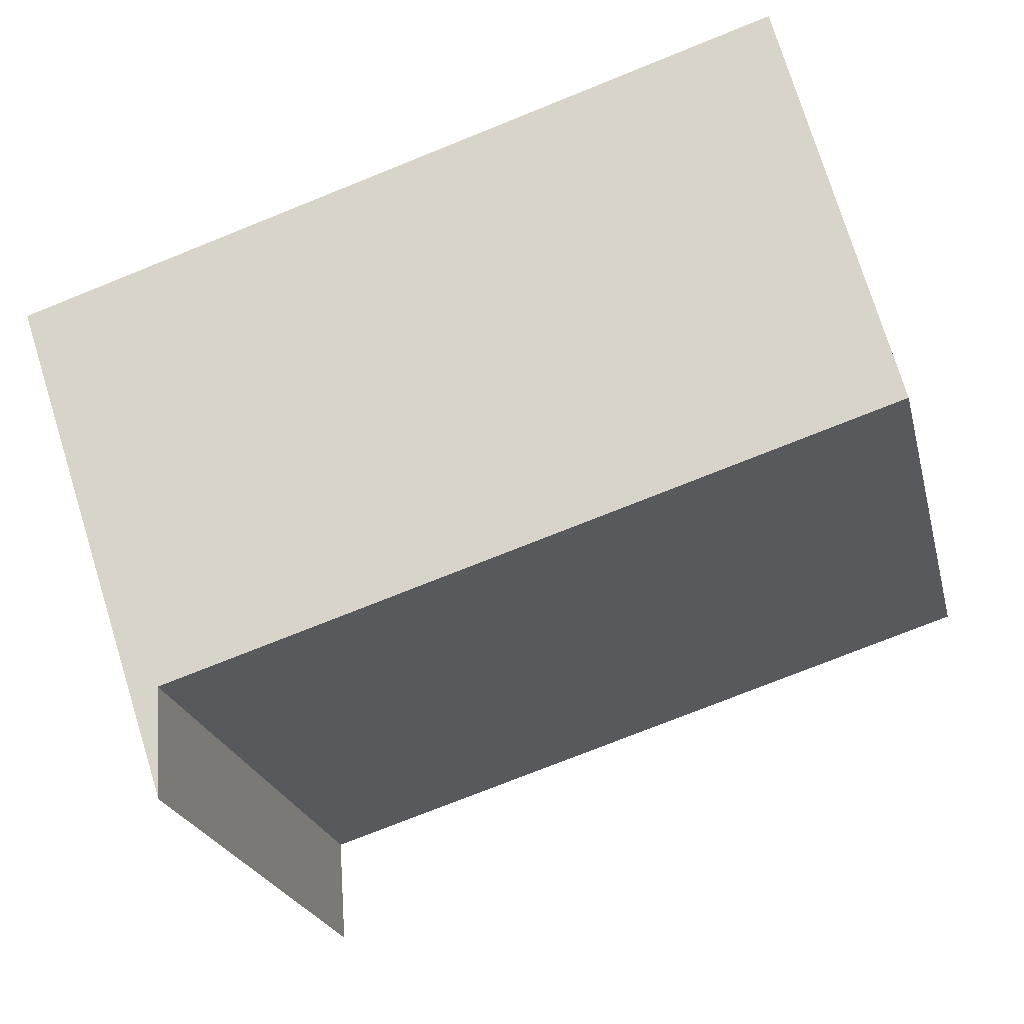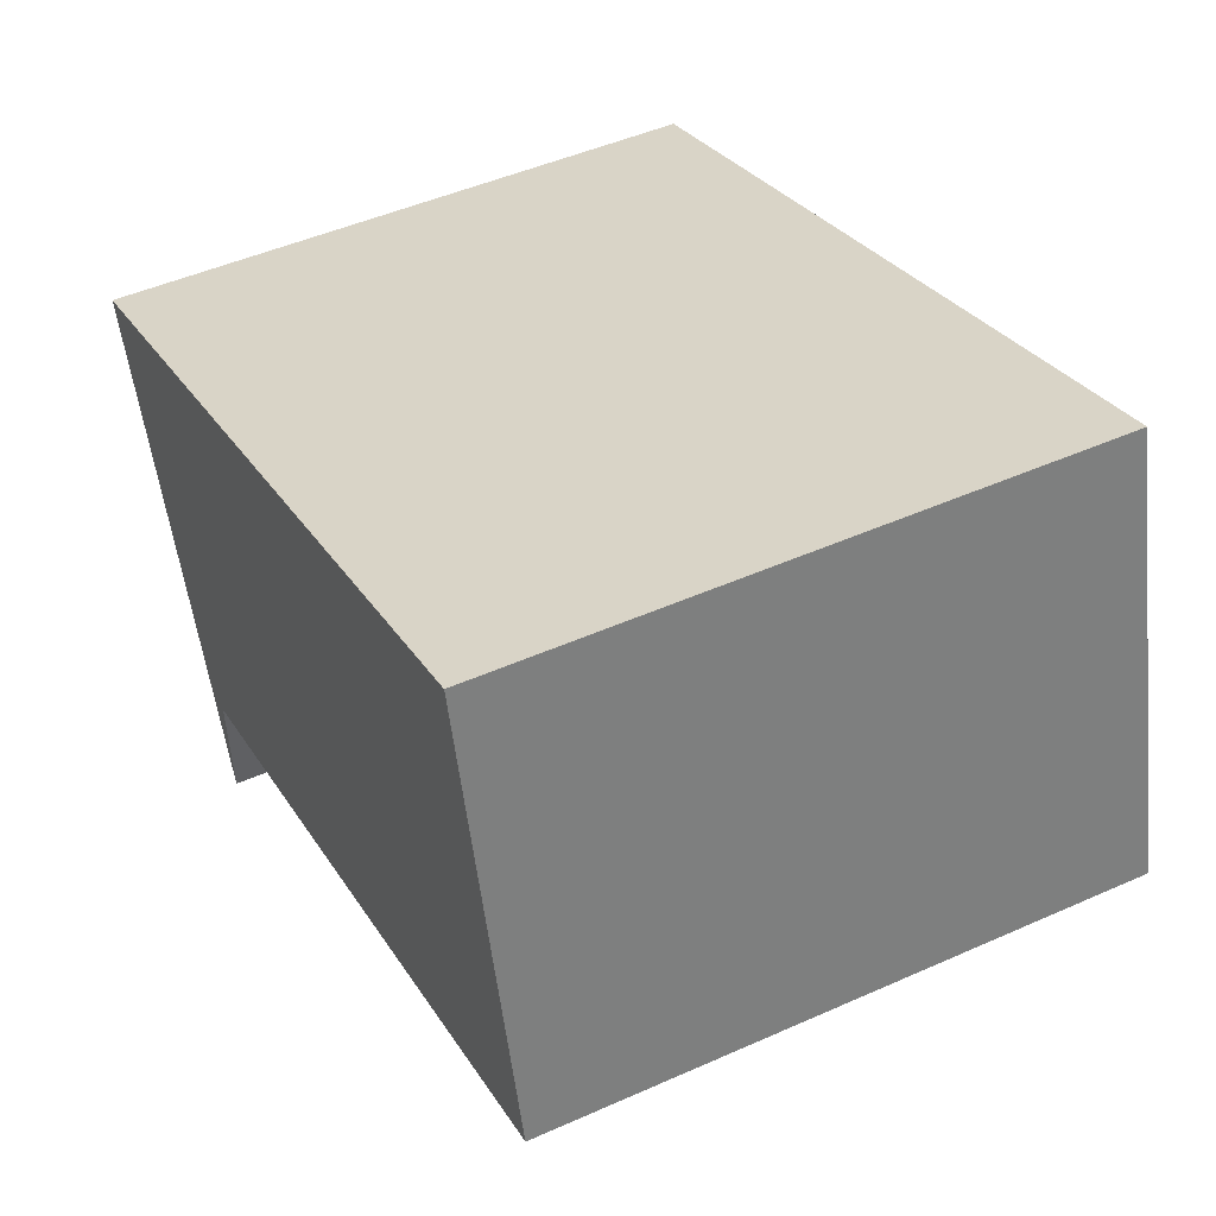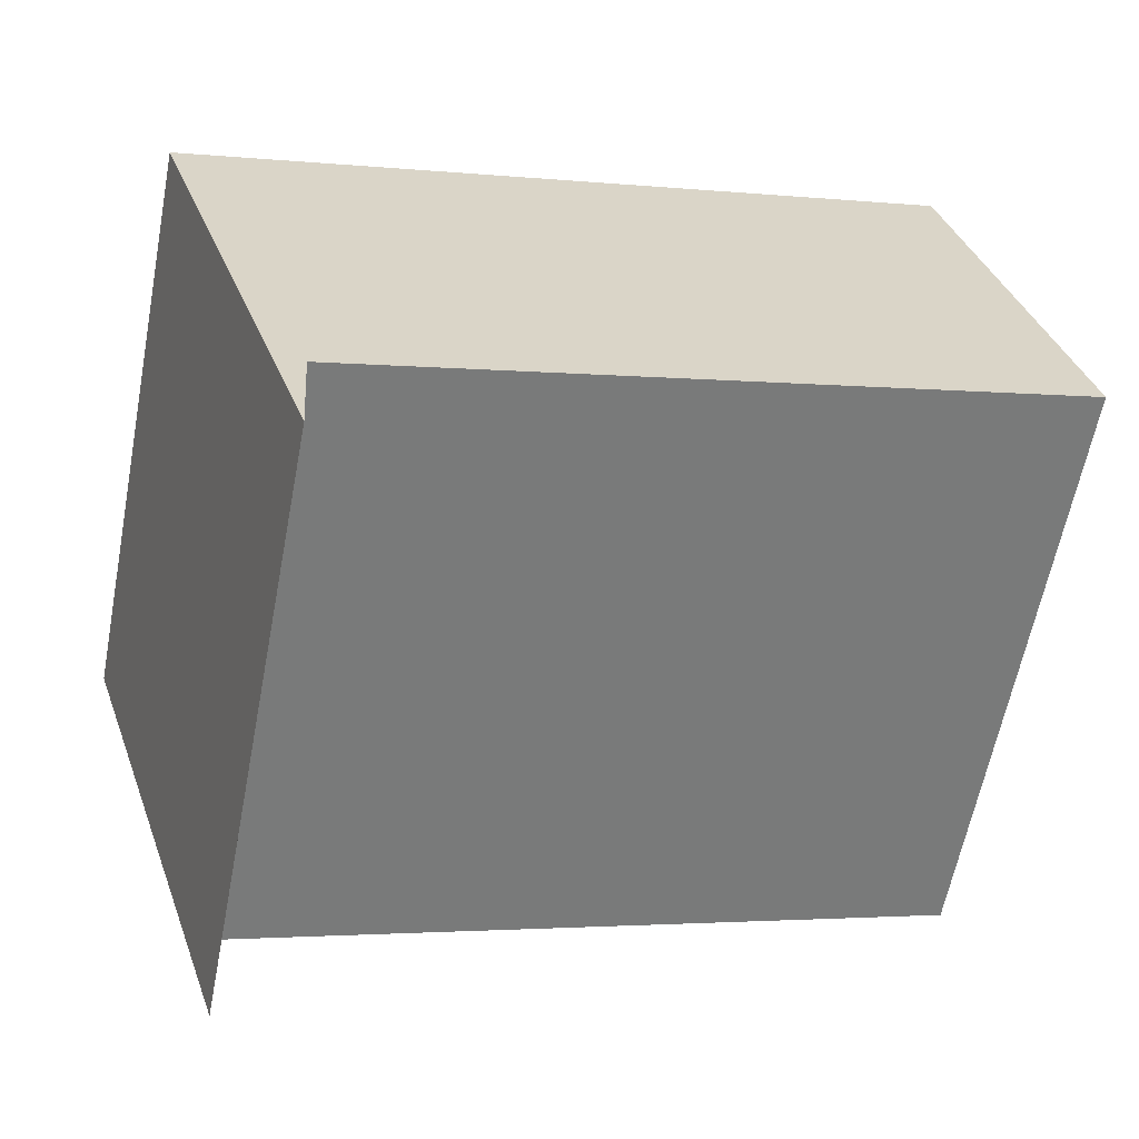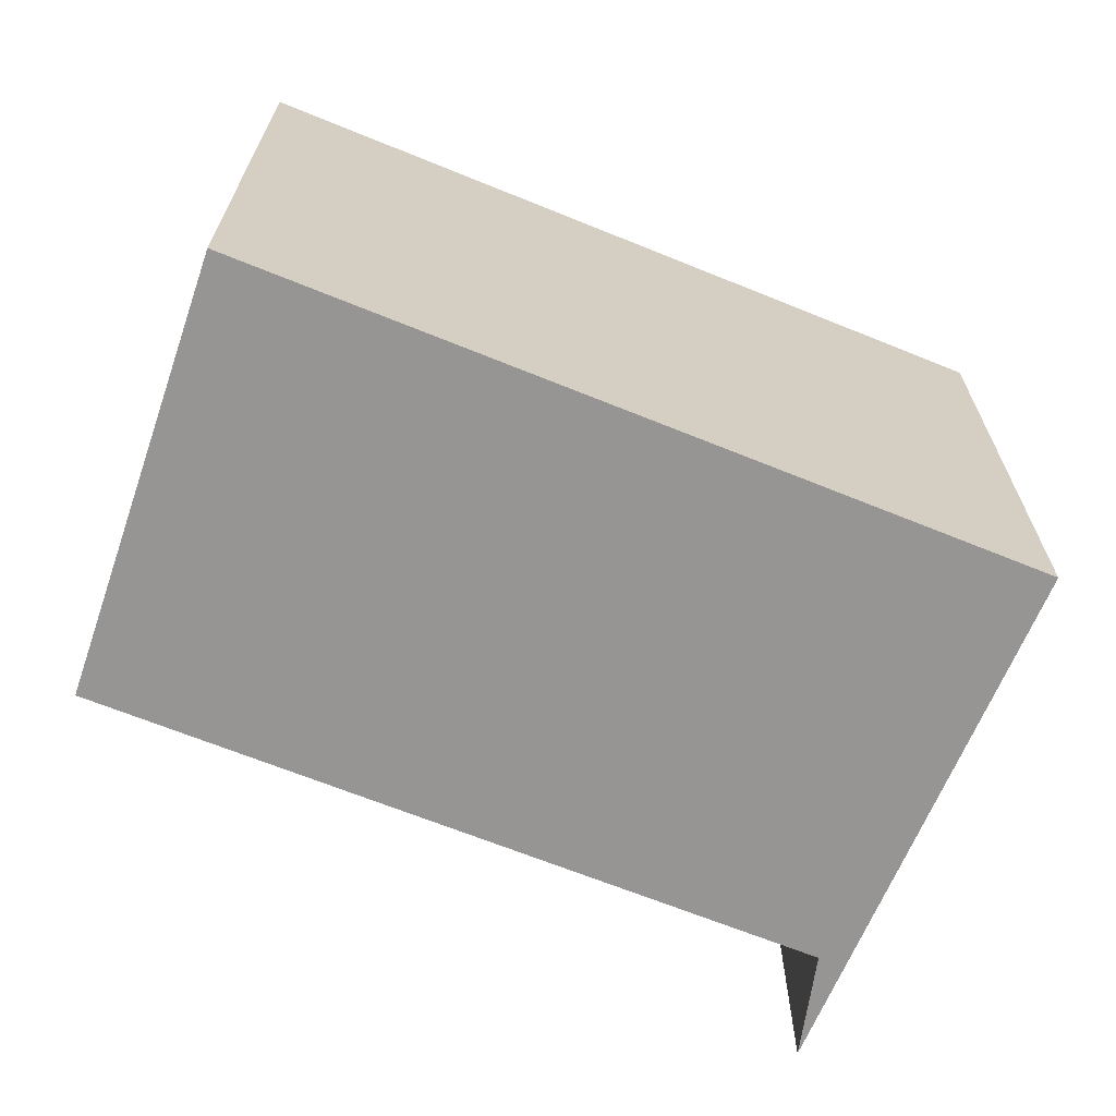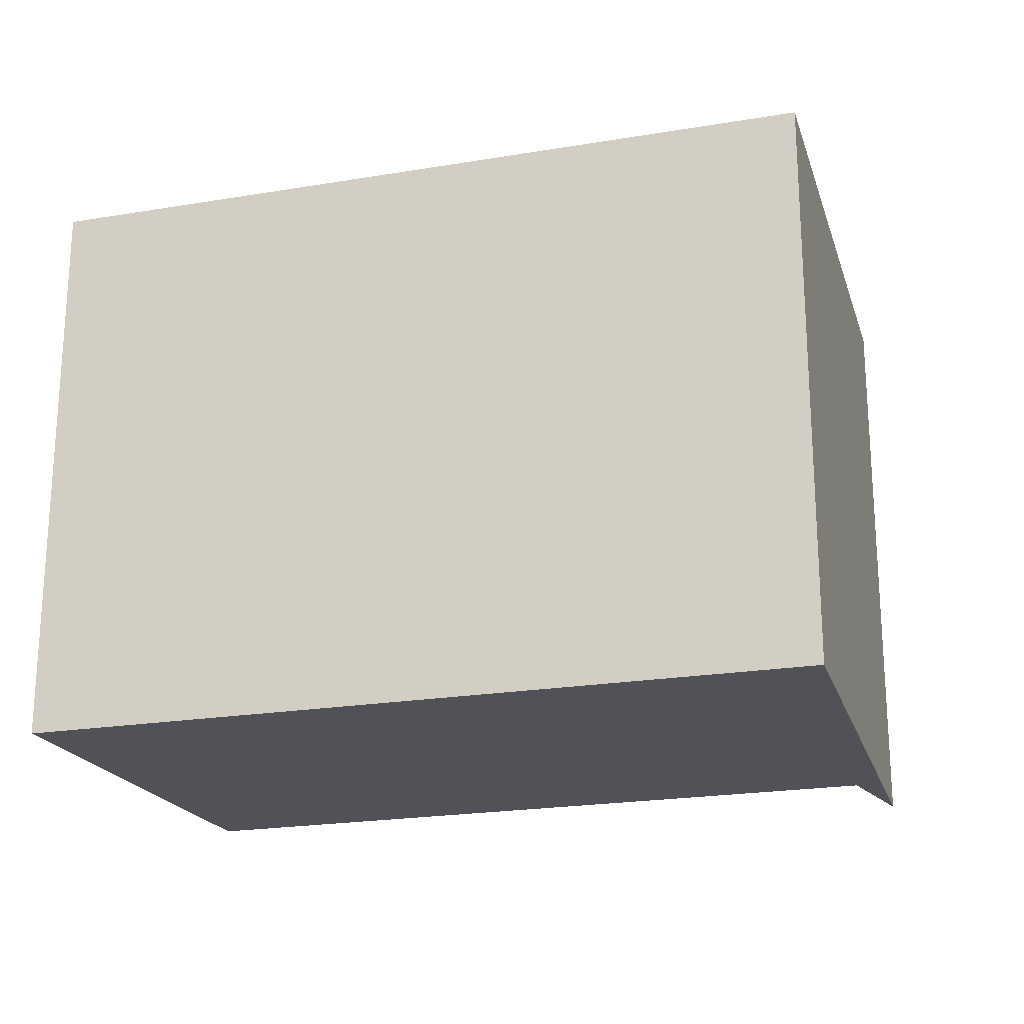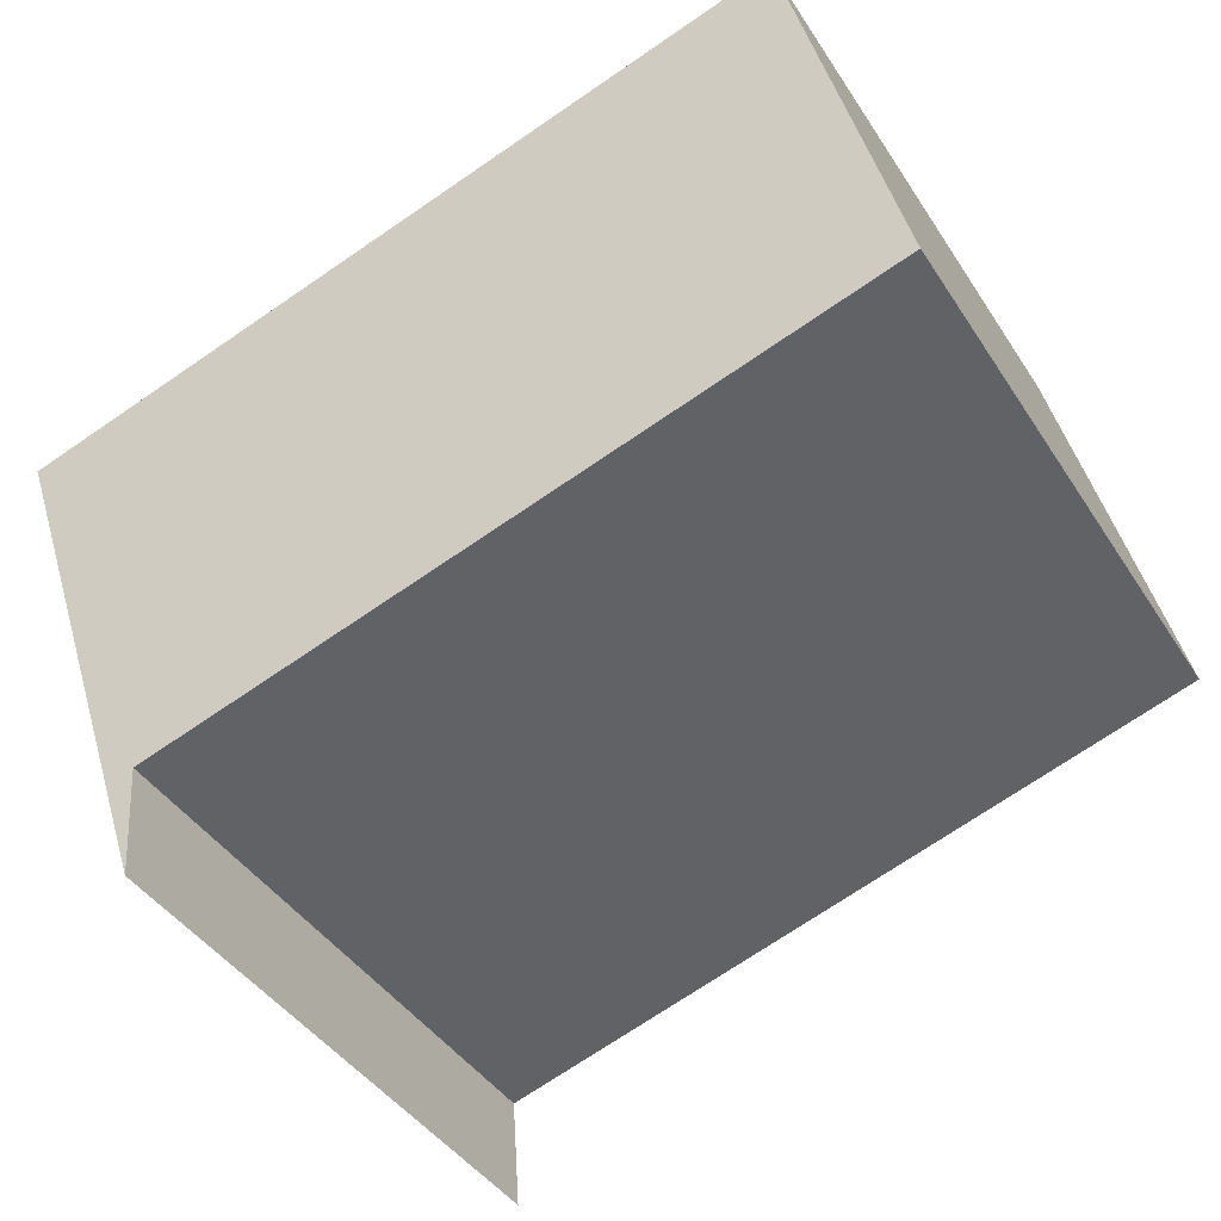
<metadata>
{"format":"obj","ext":"obj","renderer":"f3d","projection":"perspective","resolution":1024,"background":"white","views":[{"elev":-22.9,"azim":-166.9,"up":"+Z"},{"elev":47.5,"azim":-116.7,"up":"+Z"},{"elev":-61.4,"azim":169.1,"up":"+Z"},{"elev":-67.5,"azim":-4.6,"up":"+Y"},{"elev":-21.6,"azim":34.0,"up":"+Y"},{"elev":-41.3,"azim":-150.2,"up":"+Z"}]}
</metadata>
<code>
v  0.396 2.121 1.558
v  2.571 2.121 -0.804
v  0 2.121 1.299e-16
v  3.173 2.121 0.679
v  2.544 2.121 -1.198
v  0.99 2.121 1.37
v  2.58 2.121 0.867
v  2.544 7.336e-17 -1.198
v  2.571 4.923e-17 -0.804
v  0 0 0
v  0.396 -9.54e-17 1.558
v  0.99 -8.389e-17 1.37
v  2.58 -5.309e-17 0.867
v  3.173 -4.158e-17 0.679
g defaultobject
f 1 2 3
f 2 4 5
f 4 2 1
f 4 1 6
f 4 6 7
f 8 2 5
f 2 8 9
f 10 1 3
f 1 10 11
f 9 3 2
f 3 9 10
f 11 6 1
f 6 11 7
f 7 11 12
f 7 12 4
f 4 12 13
f 4 13 14
f 14 5 4
f 5 14 8
f 14 9 8
f 9 14 11
f 11 14 12
f 12 14 13
f 11 10 9

</code>
